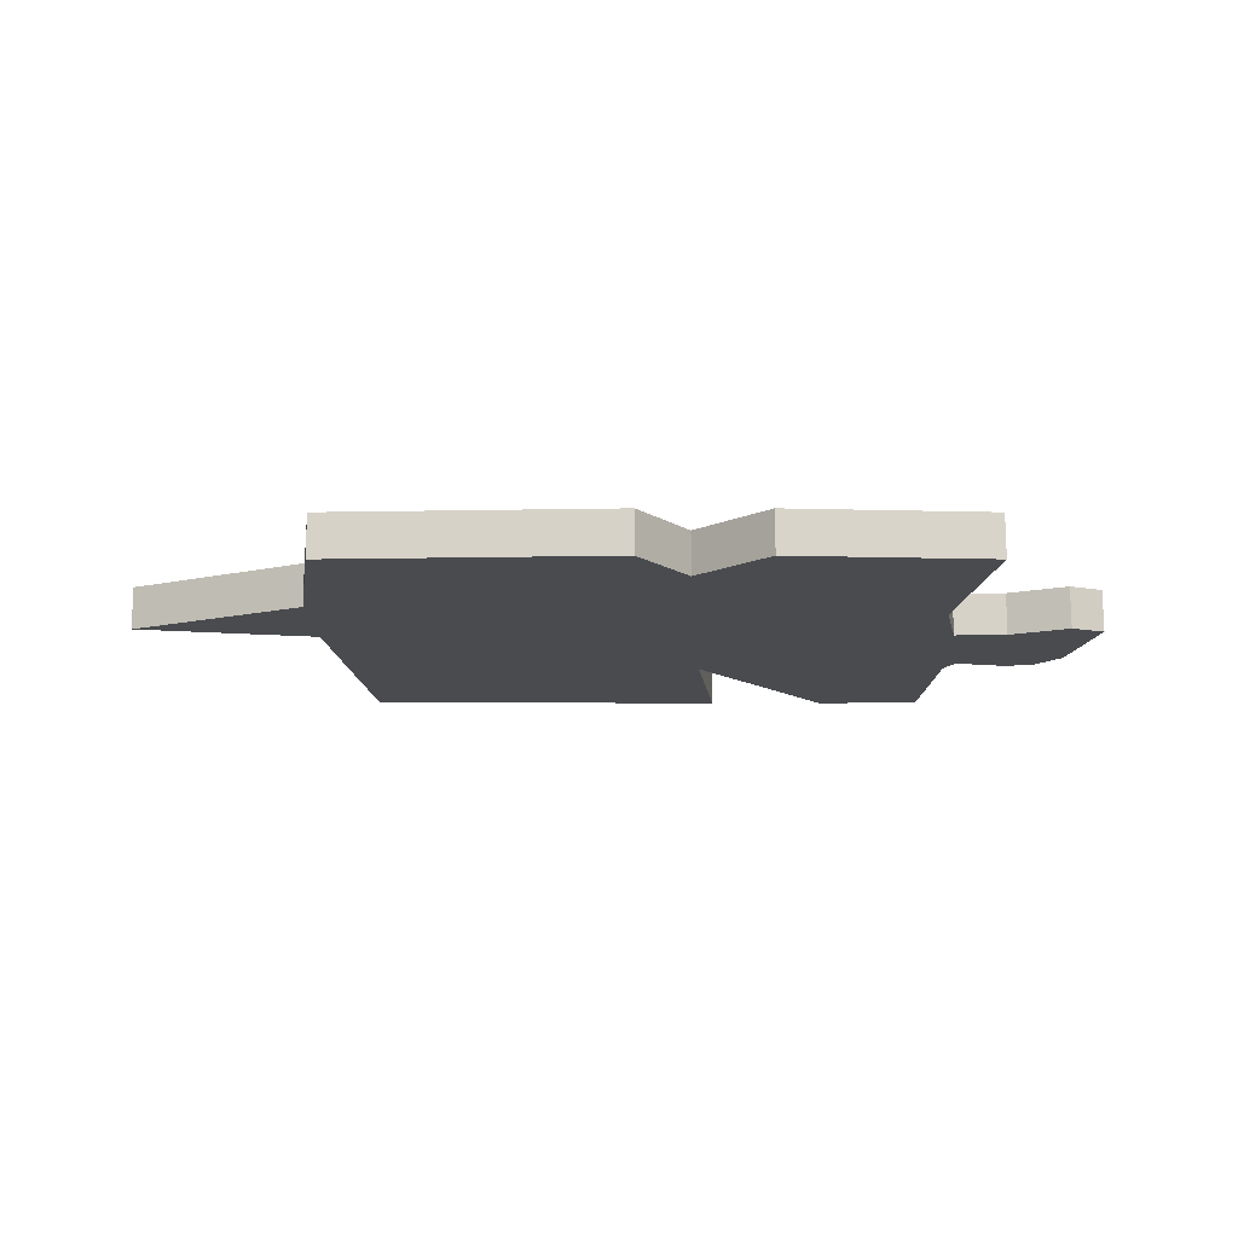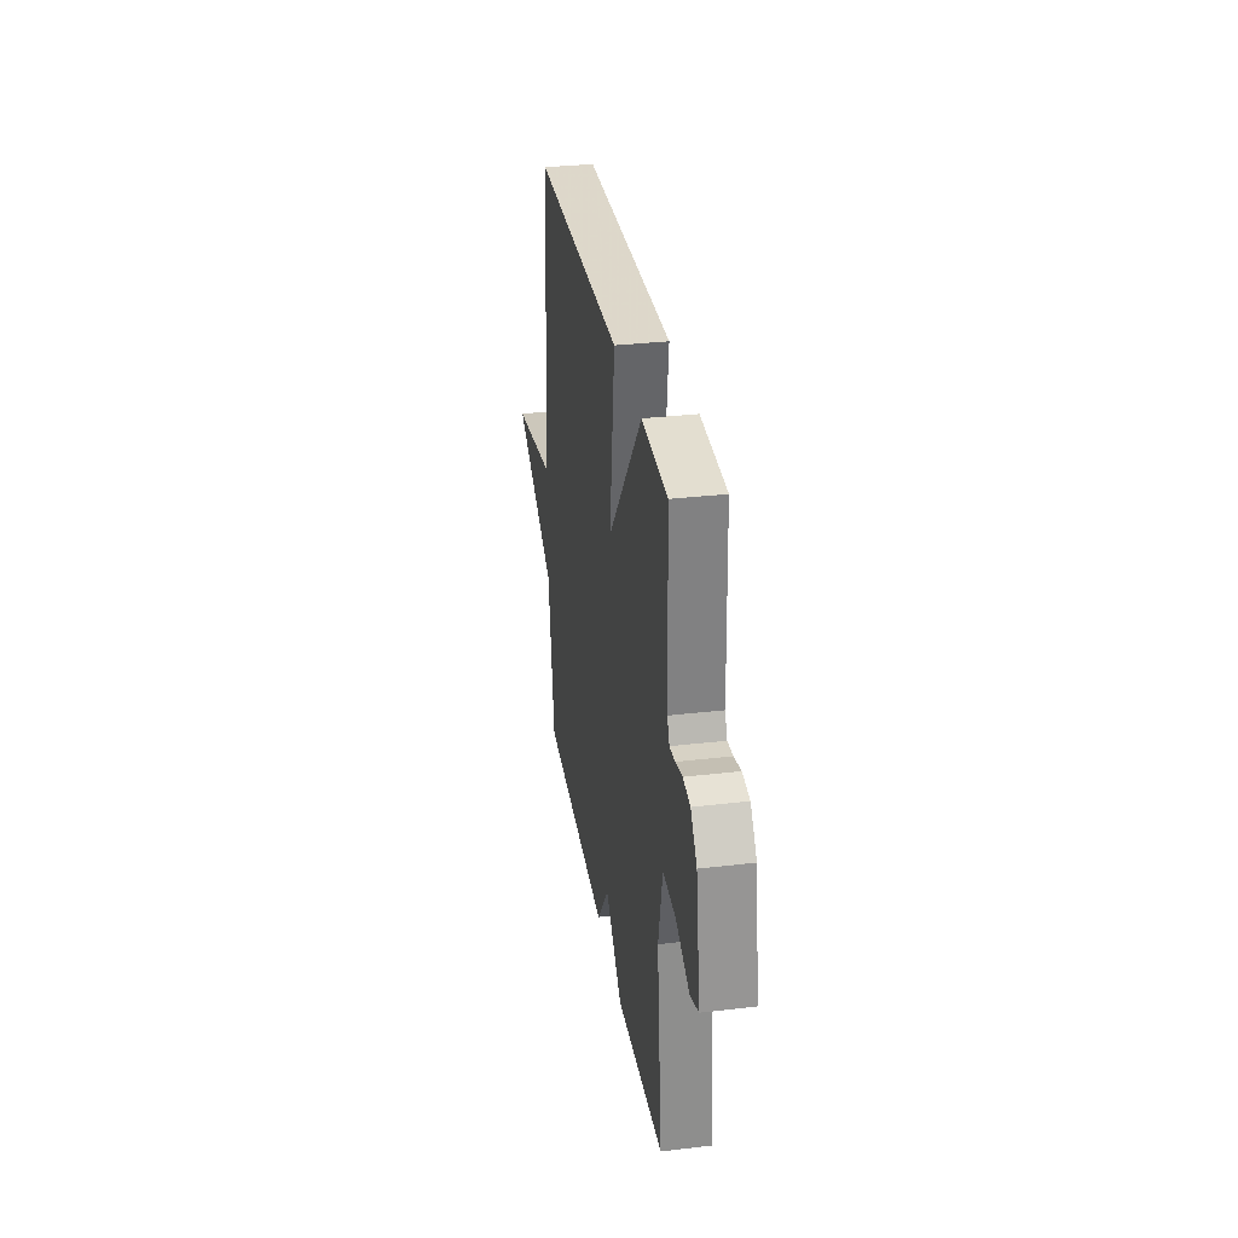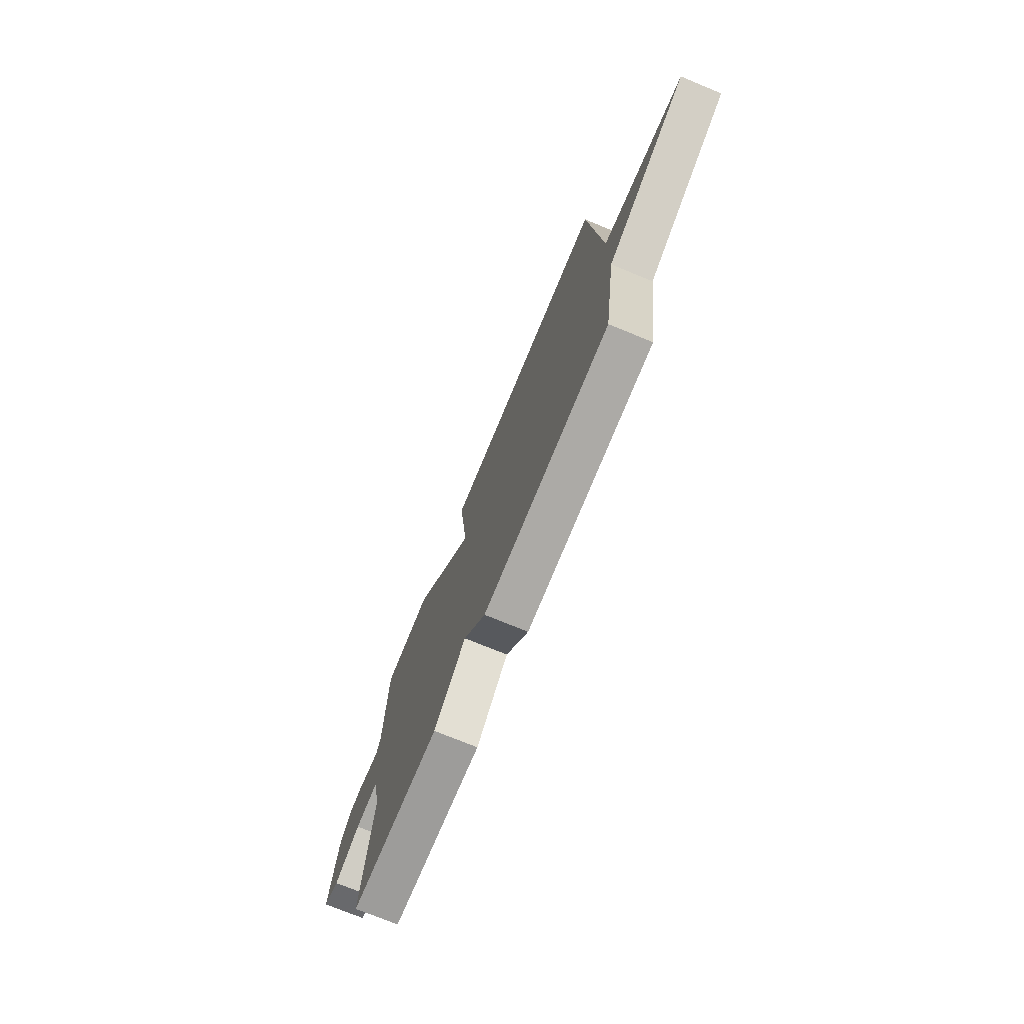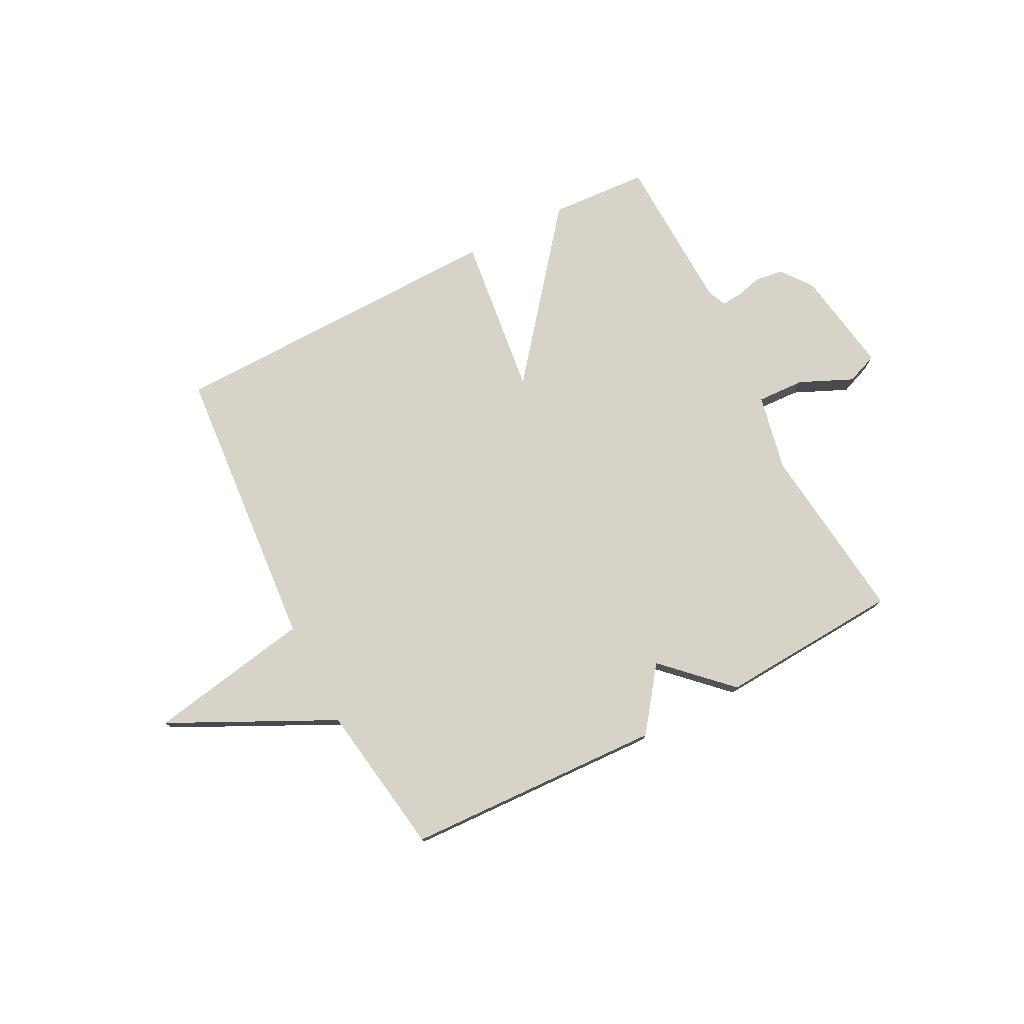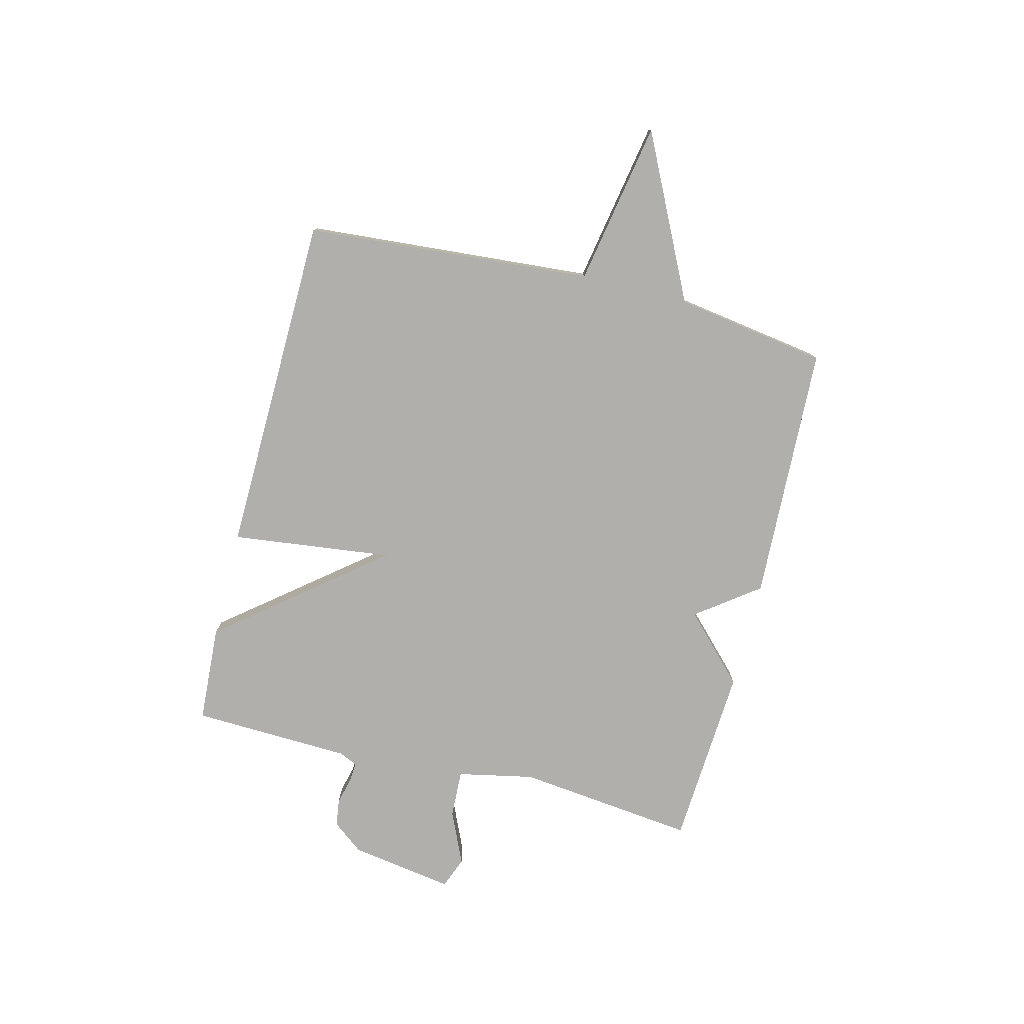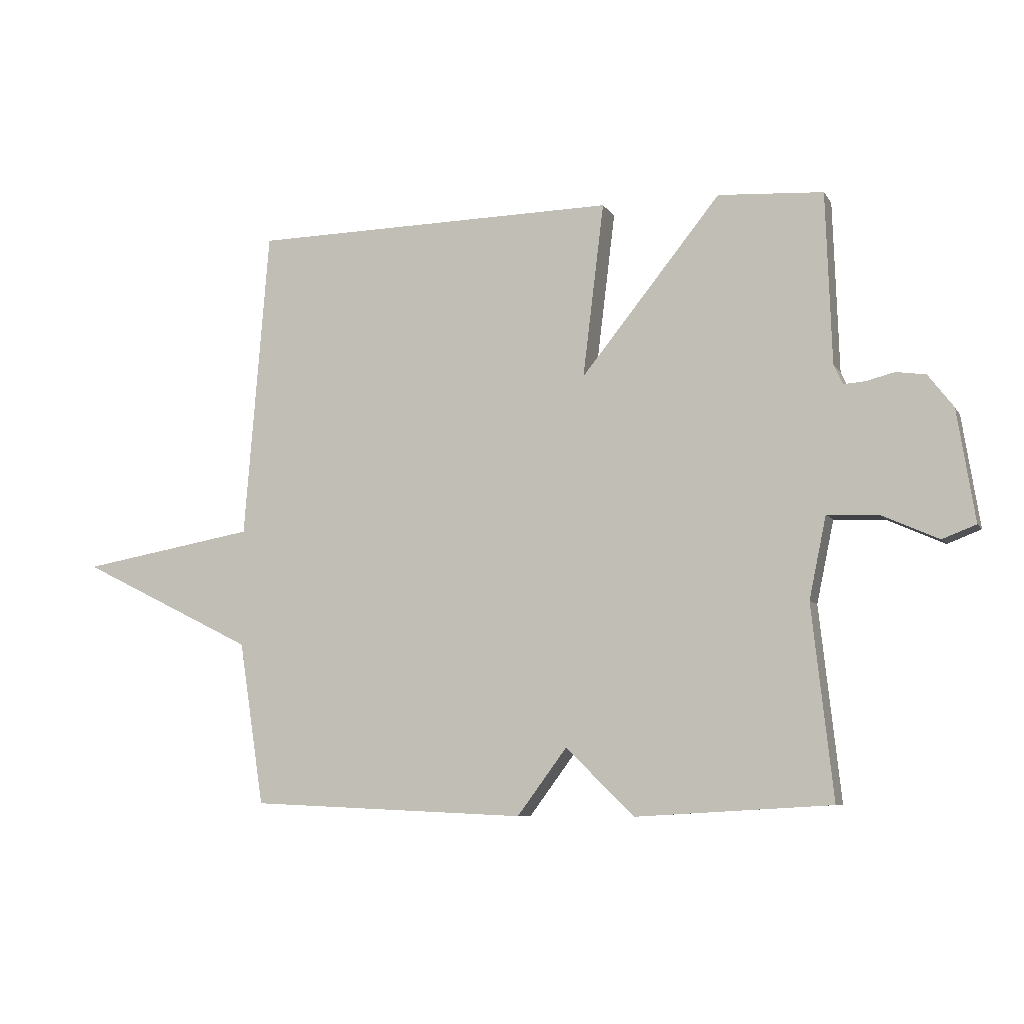
<metadata>
{"format":"obj","ext":"obj","renderer":"f3d","projection":"perspective","resolution":1024,"background":"white","views":[{"elev":-13.9,"azim":180.0,"up":"+Y"},{"elev":32.0,"azim":-99.4,"up":"+Z"},{"elev":-73.6,"azim":67.6,"up":"+Z"},{"elev":76.4,"azim":152.7,"up":"+Y"},{"elev":-78.3,"azim":75.8,"up":"+Y"},{"elev":-7.3,"azim":-161.6,"up":"+Z"}]}
</metadata>
<code>
v -0.5 0.07 -0.5
v -0.464 0.07 -0.174
v -0.493 0.07 -0.035
v -0.58 0.07 -0.039
v -0.676 0.07 -0.082
v -0.733 0.07 -0.06
v -0.703 0.07 0.129
v -0.66 0.07 0.185
v -0.61 0.07 0.192
v -0.562 0.07 0.18
v -0.525 0.07 0.177
v -0.51 0.07 0.211
v -0.5 0.07 0.5
v -0.322 0.07 0.511
v -0.086 0.07 0.217
v -0.122 0.07 0.511
v 0.5 0.07 0.5
v 0.542 0.07 -0.024
v 0.839 0.07 -0.077
v 0.542 0.07 -0.224
v 0.5 0.07 -0.5
v 0.031 0.07 -0.52
v -0.053 0.07 -0.407
v -0.169 0.07 -0.52
v -0.5 0 -0.5
v -0.464 0 -0.174
v -0.493 0 -0.035
v -0.58 0 -0.039
v -0.676 0 -0.082
v -0.733 0 -0.06
v -0.703 0 0.129
v -0.66 0 0.185
v -0.61 0 0.192
v -0.562 0 0.18
v -0.525 0 0.177
v -0.51 0 0.211
v -0.5 0 0.5
v -0.322 0 0.511
v -0.086 0 0.217
v -0.122 0 0.511
v 0.5 0 0.5
v 0.542 0 -0.024
v 0.839 0 -0.077
v 0.542 0 -0.224
v 0.5 0 -0.5
v 0.031 0 -0.52
v -0.053 0 -0.407
v -0.169 0 -0.52
f 23 24 1 2
f 20 21 22 23
f 23 2 3
f 20 23 3
f 19 20 3
f 18 19 3
f 15 16 17 18
f 15 18 3
f 14 15 3
f 13 14 3
f 12 13 3
f 11 12 3 4
f 6 7 8
f 5 6 8
f 4 5 8
f 11 4 8
f 10 11 8
f 8 9 10
f 26 25 48 47
f 47 46 45 44
f 27 26 47
f 27 47 44
f 27 44 43
f 27 43 42
f 42 41 40 39
f 27 42 39
f 27 39 38
f 27 38 37
f 27 37 36
f 28 27 36 35
f 32 31 30
f 32 30 29
f 32 29 28
f 32 28 35
f 32 35 34
f 34 33 32
f 1 25 26 2
f 2 26 27 3
f 3 27 28 4
f 4 28 29 5
f 5 29 30 6
f 6 30 31 7
f 7 31 32 8
f 8 32 33 9
f 9 33 34 10
f 10 34 35 11
f 11 35 36 12
f 12 36 37 13
f 13 37 38 14
f 14 38 39 15
f 15 39 40 16
f 16 40 41 17
f 17 41 42 18
f 18 42 43 19
f 19 43 44 20
f 20 44 45 21
f 21 45 46 22
f 22 46 47 23
f 23 47 48 24
f 24 48 25 1

</code>
